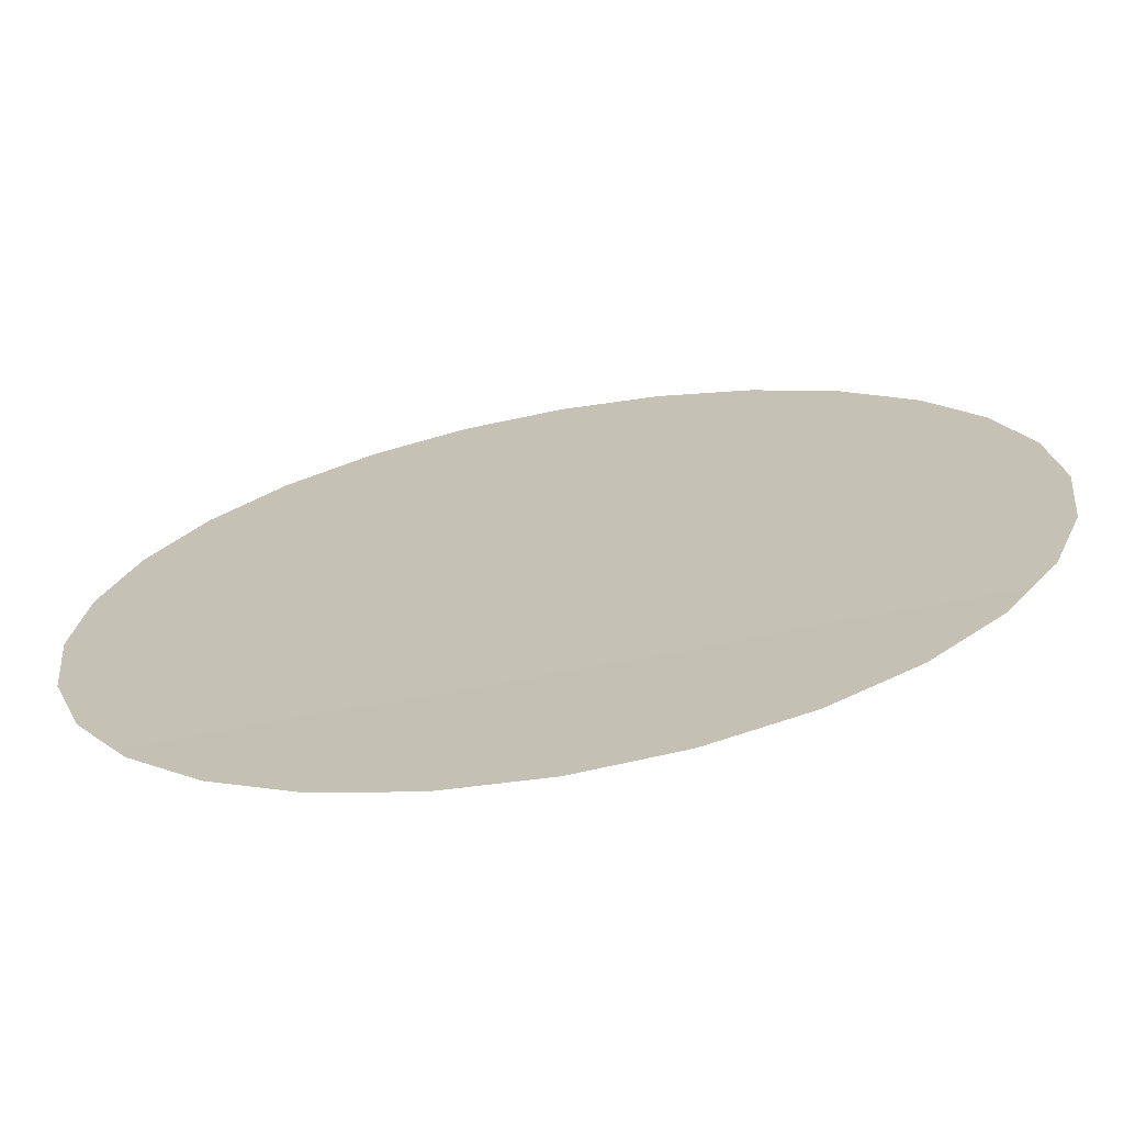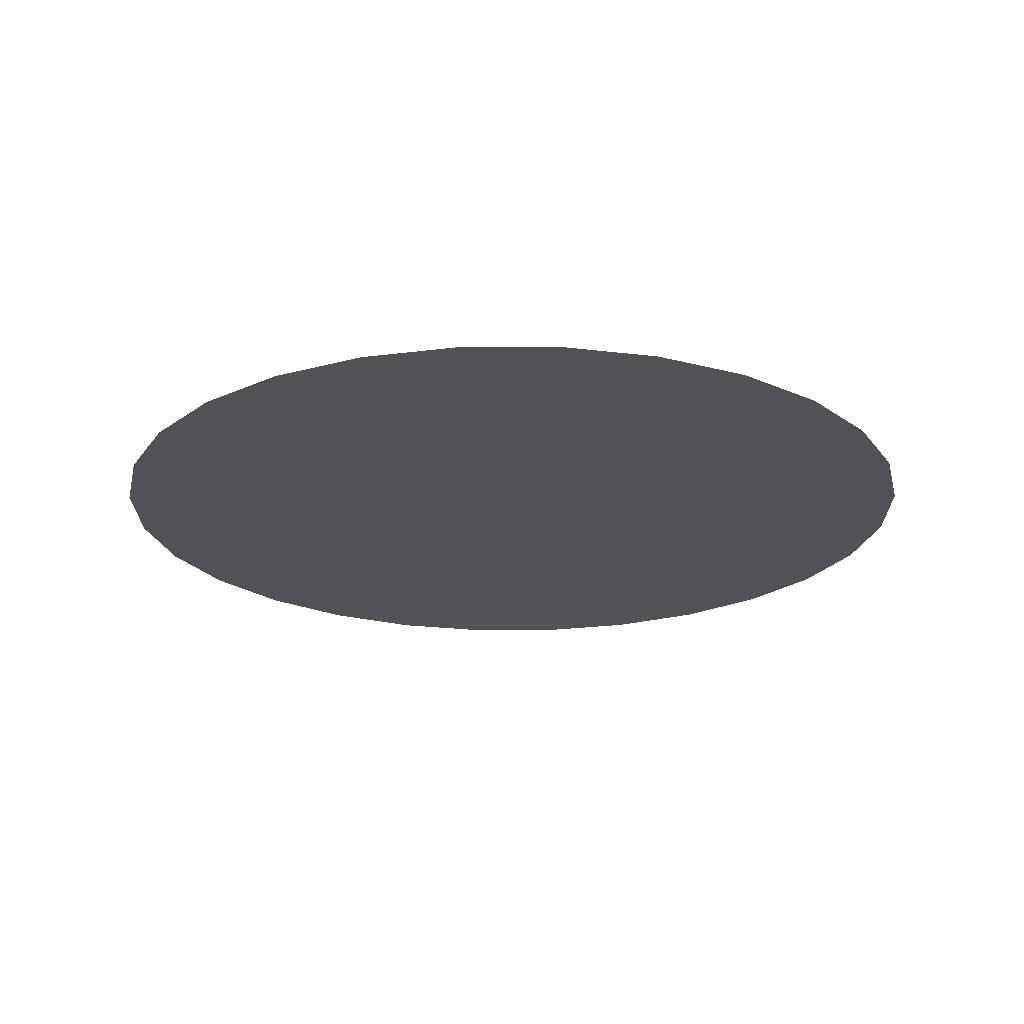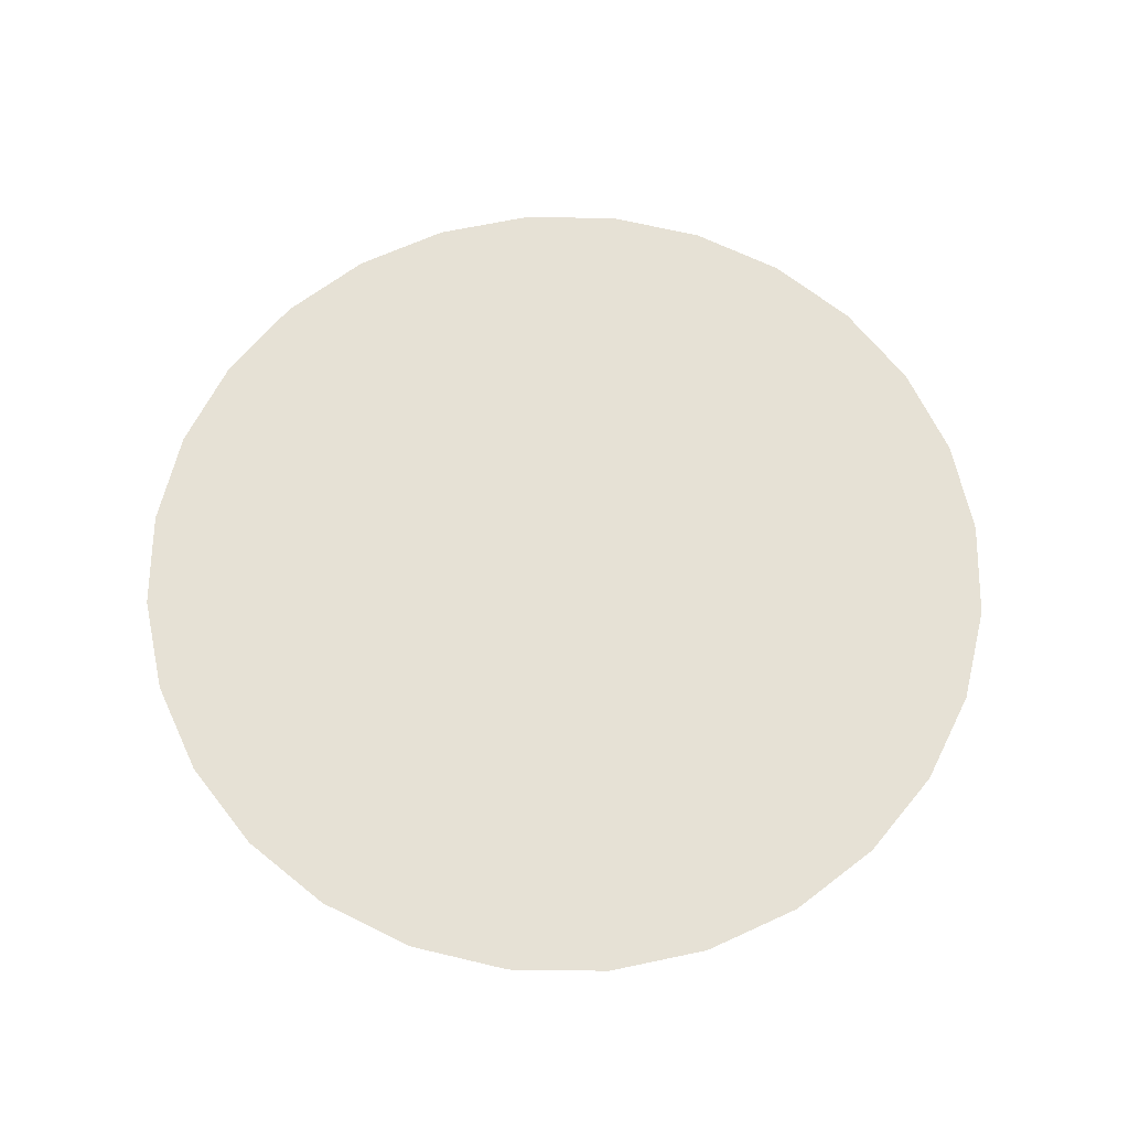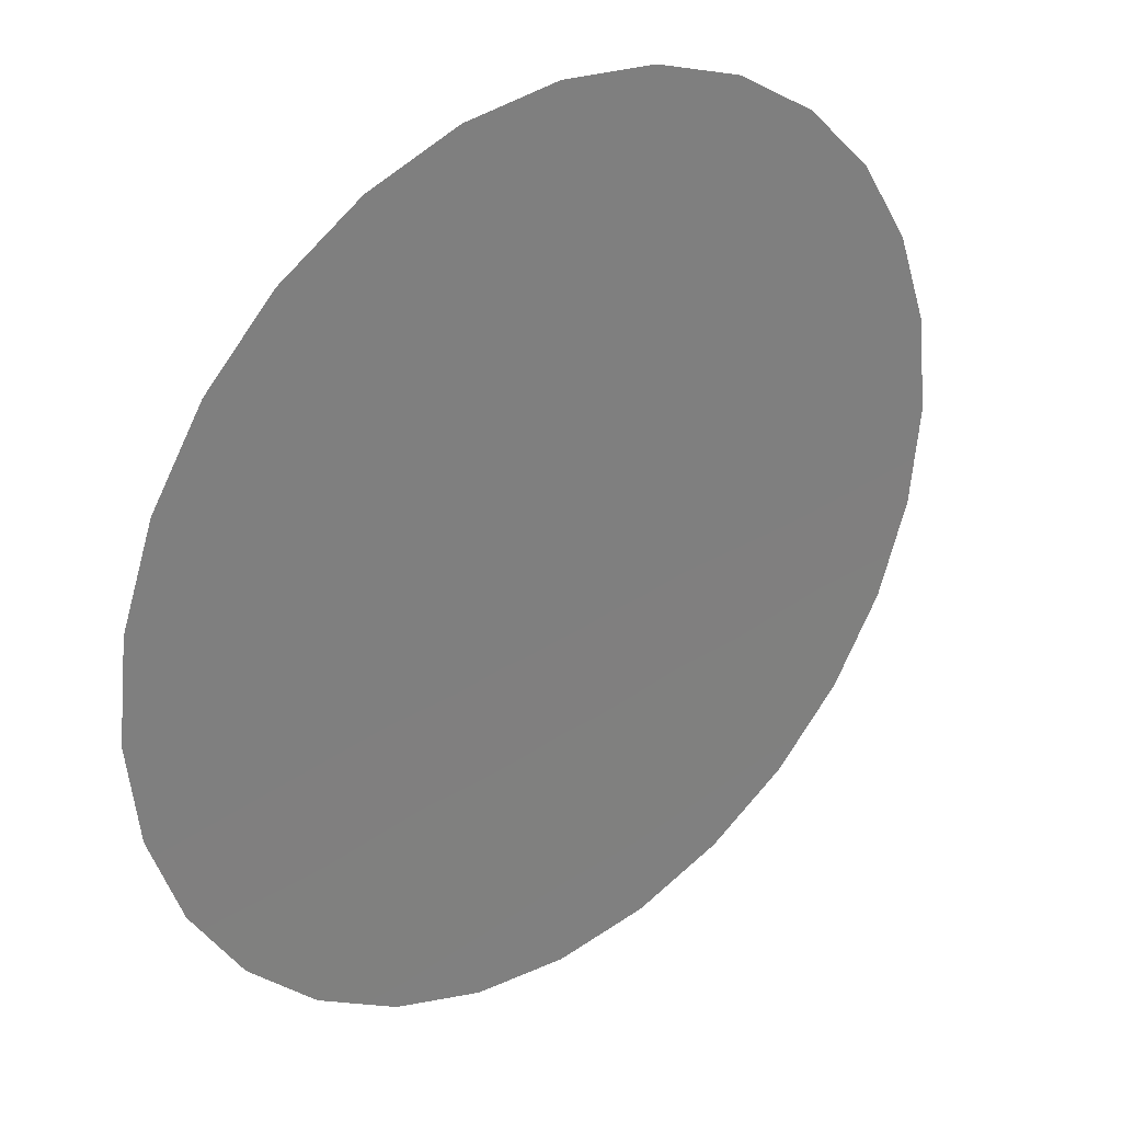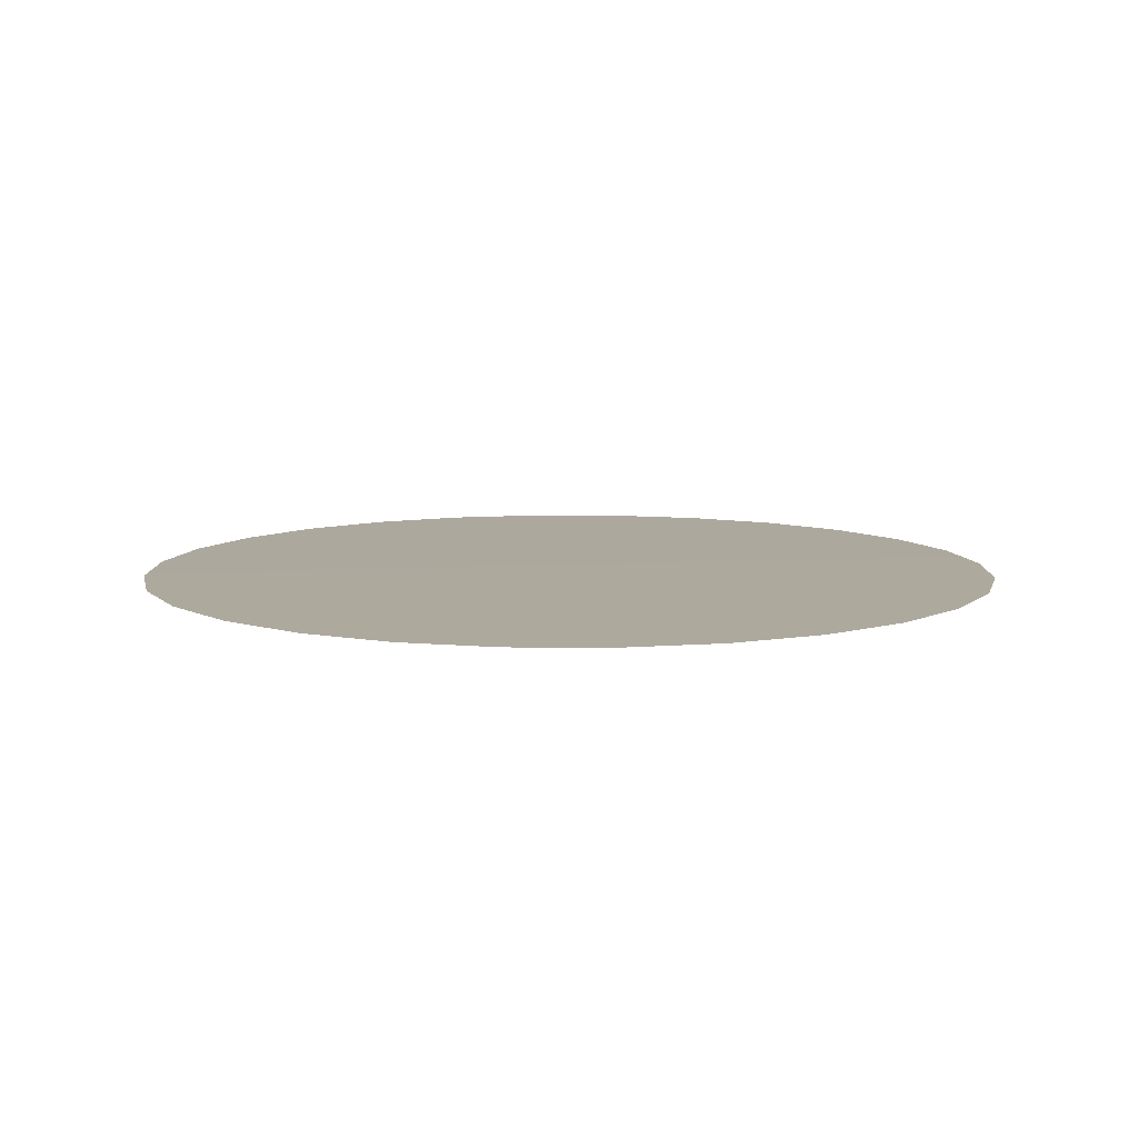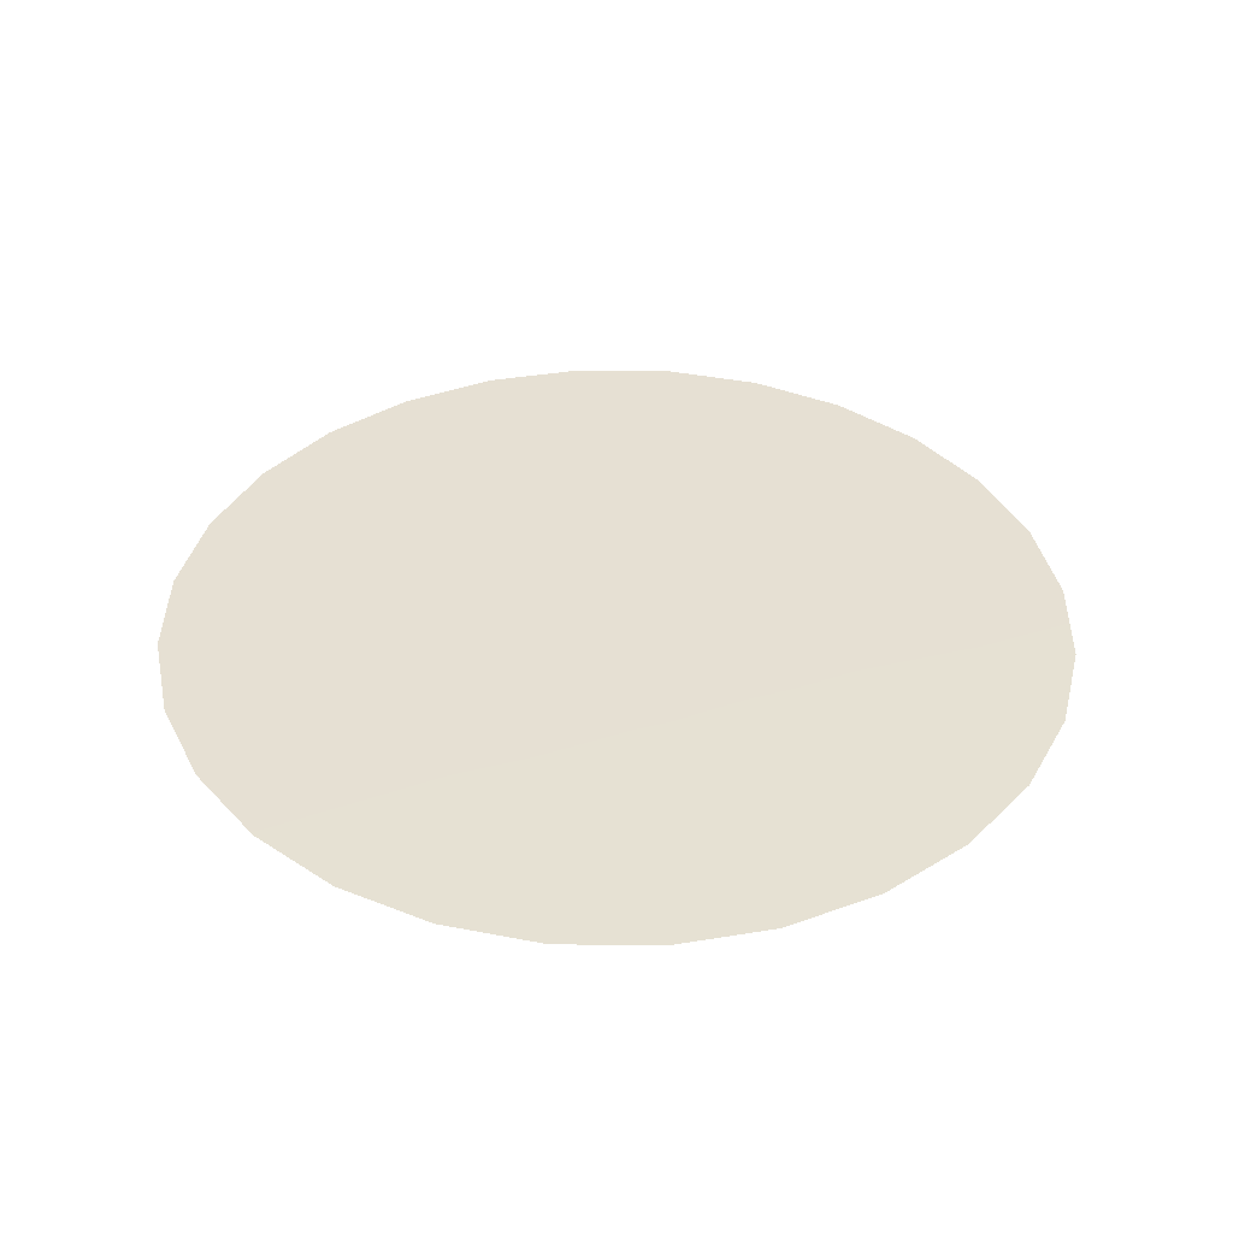
<metadata>
{"format":"obj","ext":"obj","renderer":"f3d","projection":"perspective","resolution":1024,"background":"white","views":[{"elev":-69.6,"azim":10.1,"up":"+Z"},{"elev":-21.5,"azim":148.2,"up":"+Y"},{"elev":64.7,"azim":-147.1,"up":"+Y"},{"elev":31.4,"azim":-39.0,"up":"+Z"},{"elev":8.8,"azim":-44.0,"up":"+Y"},{"elev":38.5,"azim":84.6,"up":"+Y"}]}
</metadata>
<code>
o LIQUIDO__LIQUIDO_superiore
v 0.1141 1.4 -0.4999
v 0.2225 1.4 -0.462
v -0 1.402 -0
v -0 1.4 0.5128
v -0.1141 1.4 0.4999
v -0.1141 1.4 -0.4999
v -0 1.4 -0.5128
v 0.1141 1.4 0.4999
v -0.2225 1.4 -0.462
v 0.2225 1.4 0.462
v -0.3197 1.4 -0.4009
v 0.3197 1.4 0.4009
v 0.4009 1.4 0.3197
v 0.3197 1.4 -0.4009
v 0.4009 1.4 -0.3197
v -0.2225 1.4 0.462
v -0.3197 1.4 0.4009
v 0.4999 1.4 0.1141
v 0.462 1.4 0.2225
v -0.4999 1.4 -0.1141
v -0.462 1.4 -0.2225
v -0.4009 1.4 -0.3197
v -0.4009 1.4 0.3197
v 0.462 1.4 -0.2225
v -0.462 1.4 0.2225
v 0.4999 1.4 -0.1141
v -0.4999 1.4 0.1141
v 0.5128 1.4 -0
v -0.5128 1.4 0
f 1 2 3
f 4 5 3
f 6 7 3
f 7 1 3
f 8 4 3
f 9 6 3
f 10 8 3
f 11 9 3
f 12 10 3
f 13 12 3
f 14 15 3
f 16 17 3
f 2 14 3
f 5 16 3
f 18 19 3
f 20 21 3
f 19 13 3
f 21 22 3
f 22 11 3
f 17 23 3
f 15 24 3
f 23 25 3
f 24 26 3
f 25 27 3
f 26 28 3
f 27 29 3
f 28 18 3
f 29 20 3

</code>
